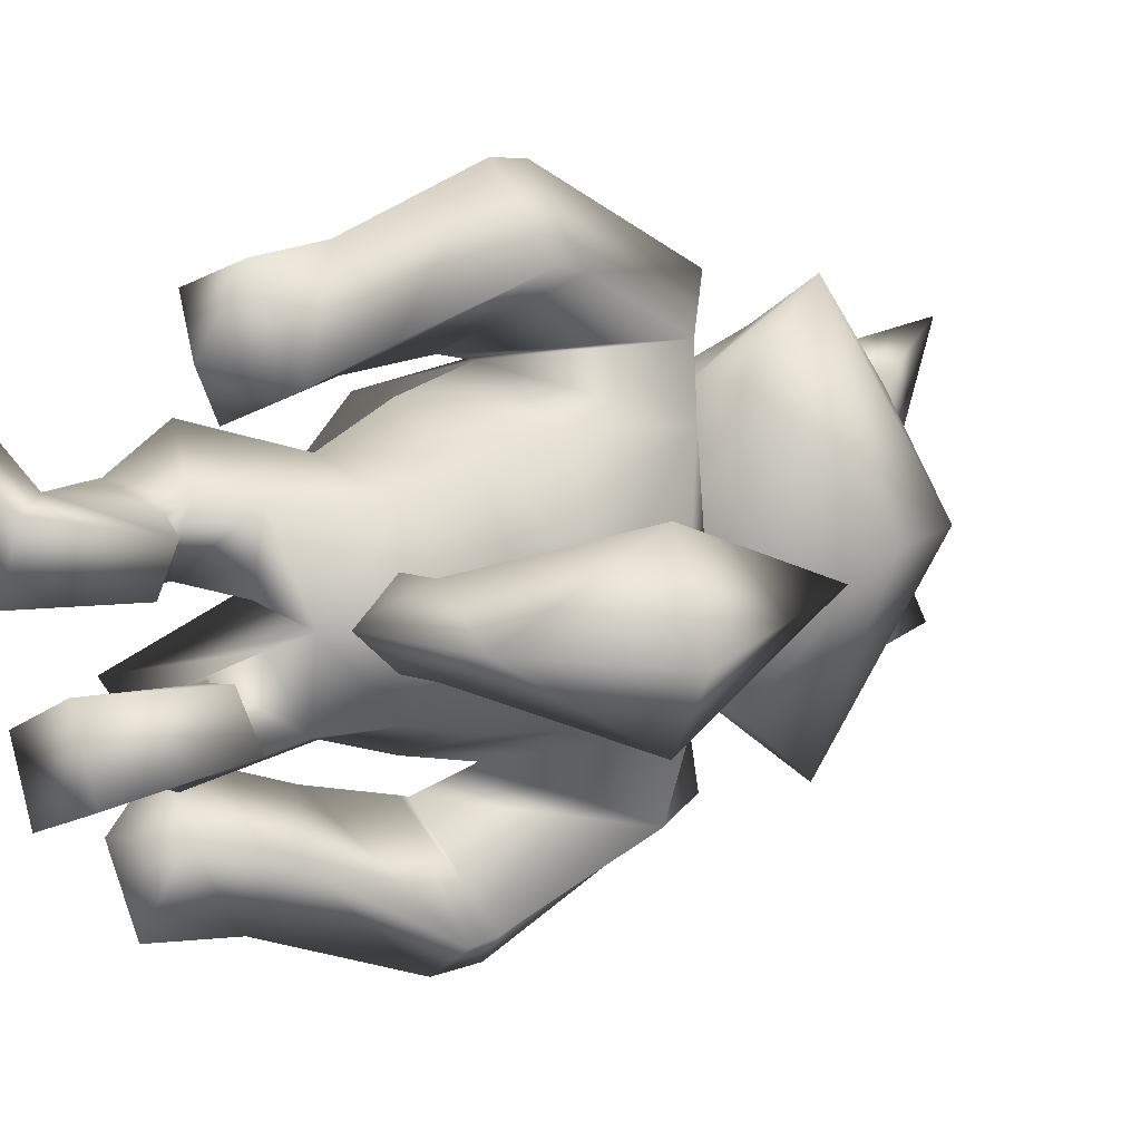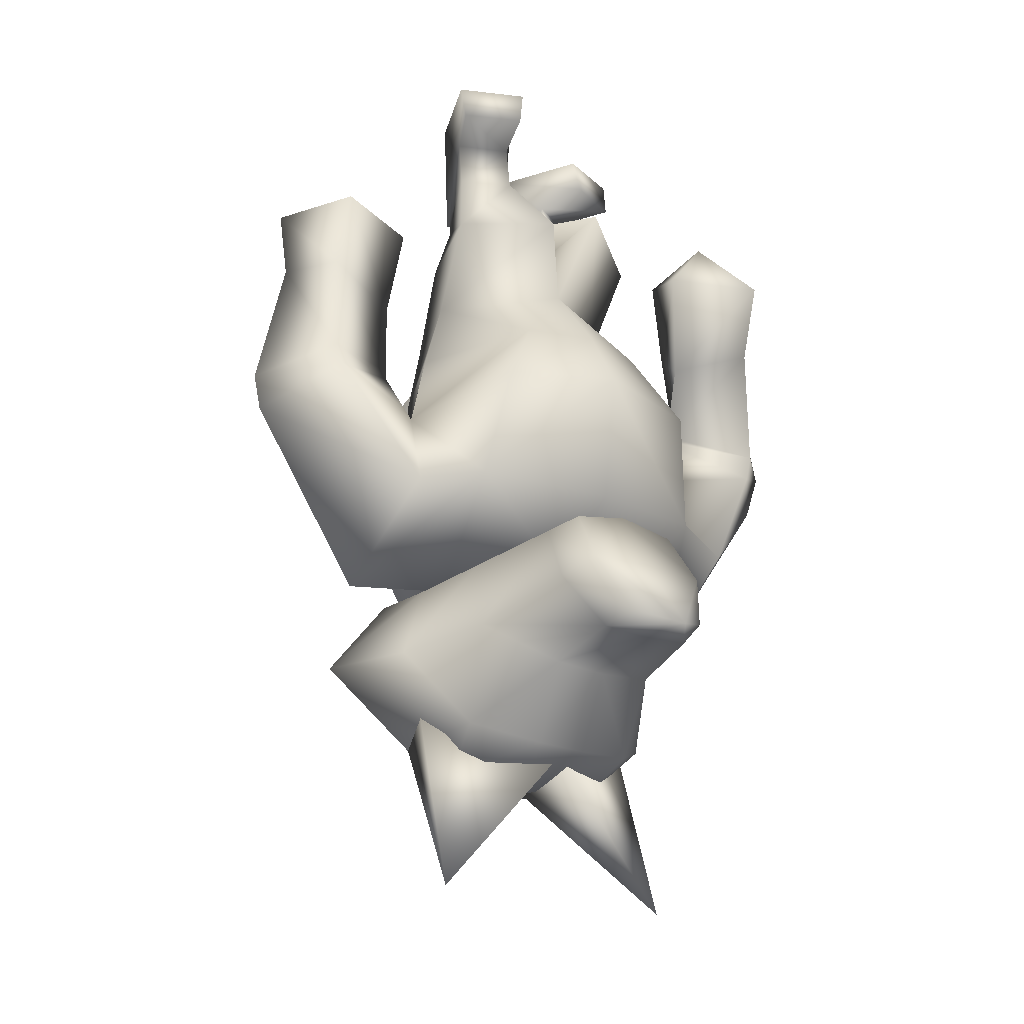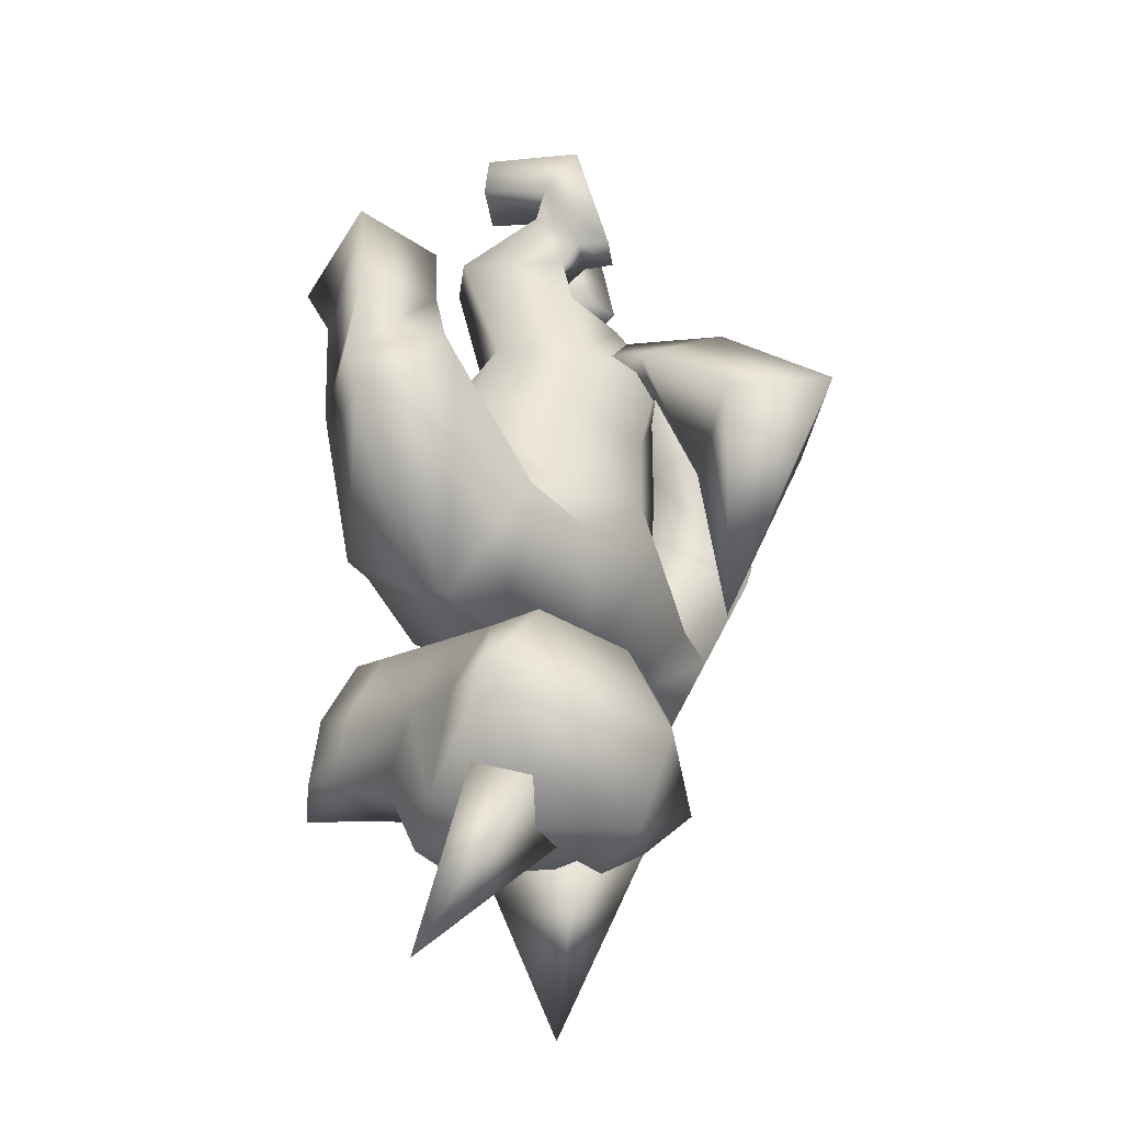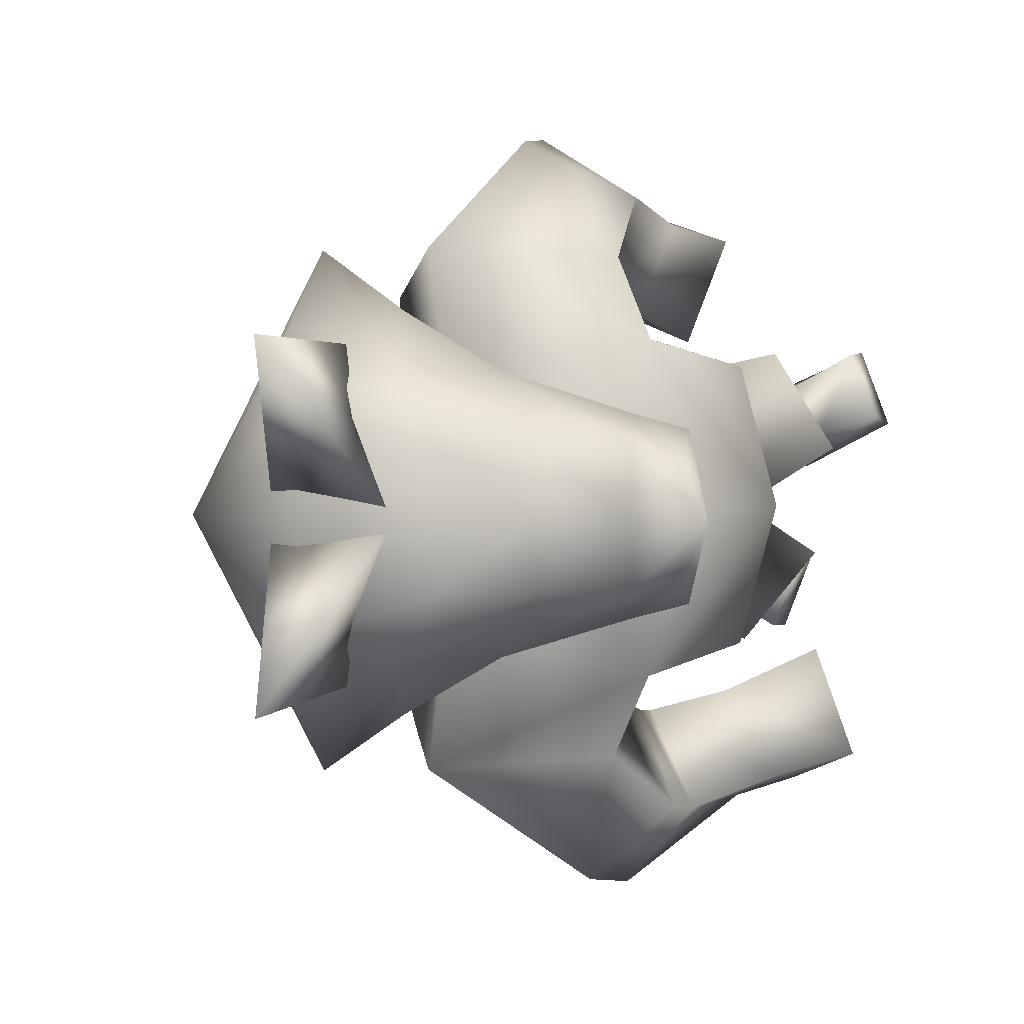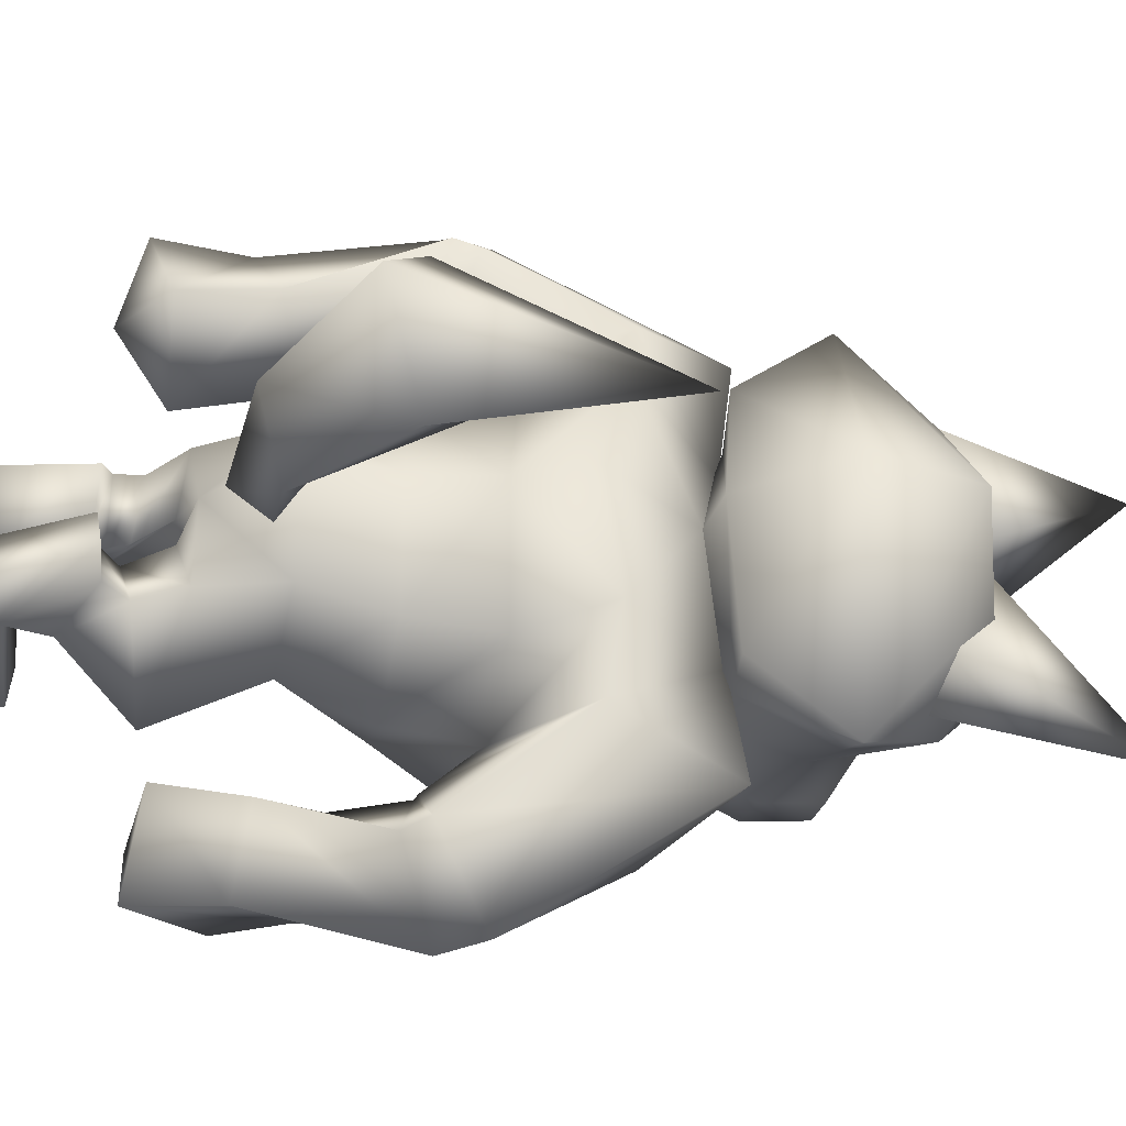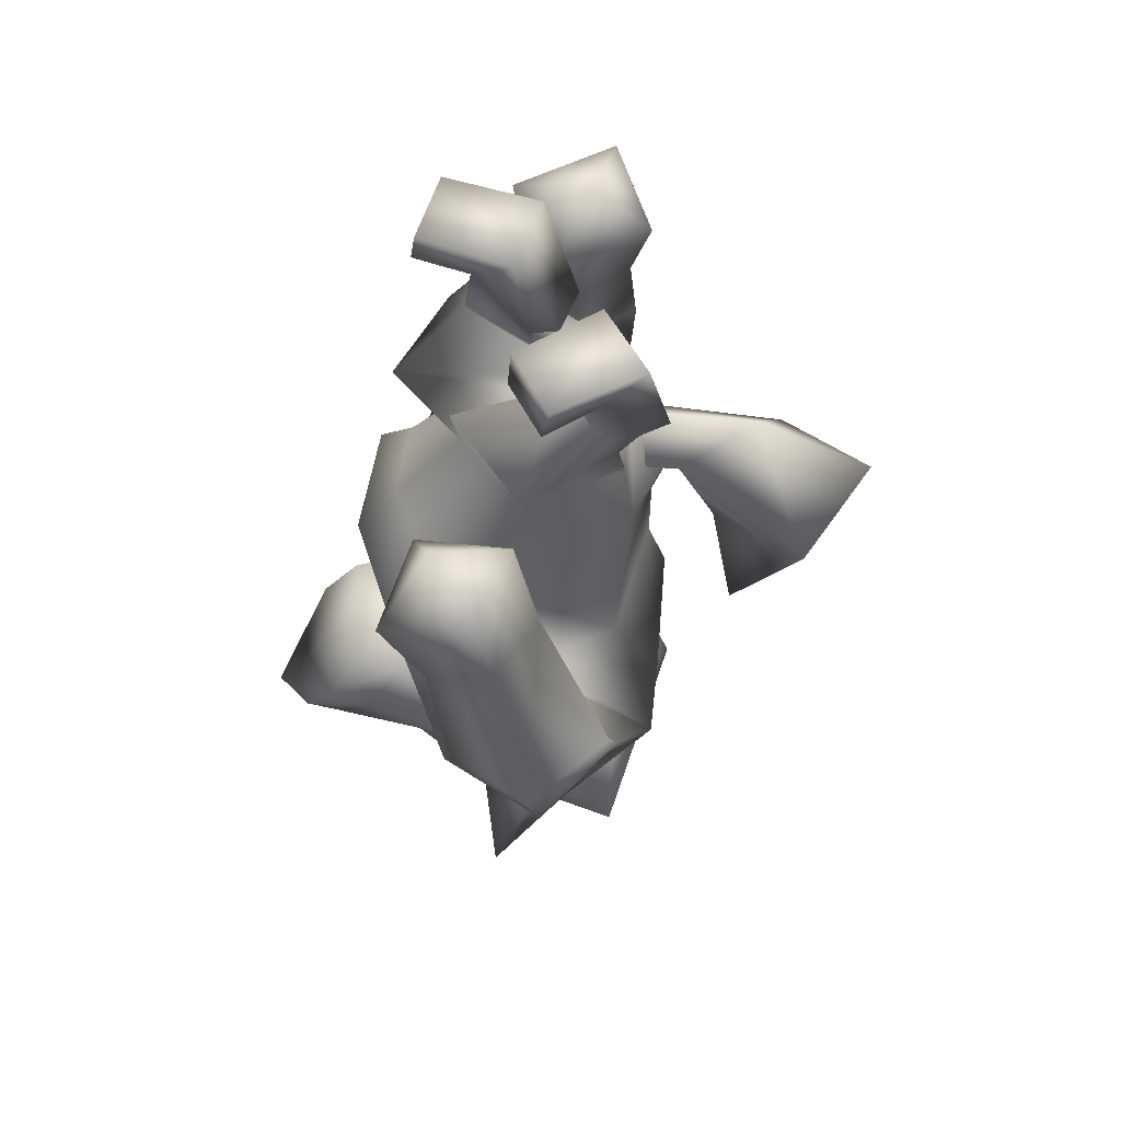
<metadata>
{"format":"obj","ext":"obj","renderer":"f3d","projection":"perspective","resolution":1024,"background":"white","views":[{"elev":12.9,"azim":51.8,"up":"+Y"},{"elev":-21.6,"azim":-124.6,"up":"+Z"},{"elev":-30.3,"azim":30.1,"up":"+Z"},{"elev":2.3,"azim":-146.9,"up":"+Y"},{"elev":-40.3,"azim":89.4,"up":"+Y"},{"elev":59.2,"azim":-4.8,"up":"+Z"}]}
</metadata>
<code>
o head_Cube
v -0.6276 0.2215 -3.184
v -0.6276 -0.2215 -3.184
v -1.218 0.1801 -2.747
v -0.1995 0.6449 -2.747
v -0.1494 0.3618 -3.24
v -1.218 -0.1801 -2.747
v -0.1995 -0.6449 -2.747
v -0.1494 -0.3618 -3.24
v -0.6225 0 -3.189
v -1.345 0 -2.81
v -0.1525 0 -3.257
v -0.7751 0 -2.88
v -0.152 -0 -2.236
v -1.1 0 -2.484
v -0.948 0 -2.22
v 0.2505 -0 -2.392
v -0.3913 -0.005303 -2.278
v 0.2944 0 -3.207
v 0.4499 0 -2.814
v -1.061 0 -2.789
v -0.7807 0 -2.252
v -0.8199 0 -2.072
v -0.4399 -0.02596 -0.9299
v -0.8954 0 -1.534
v 0.3289 0 -1.723
v 0.4063 0 -1.986
v 0.4225 -0 -1.094
v -0.4489 0 -2.311
v 0.08105 0 -2.328
v 0.2179 -0.000814 -0.7618
v 0.3307 -0 -1.403
v -0.7206 -0.009498 -1.259
v -0.1136 -0.4987 -2.414
v -0.7763 -0.2326 -2.865
v -0.4236 -0.4438 -3.084
v -1.101 -0.2709 -2.496
v 0.06655 -0.4509 -3.1
v -0.5213 -0.4523 -2.671
v -0.9452 -0.2431 -2.262
v -0.3982 -0.3939 -2.351
v 0.09792 -0.8438 -2.781
v 0.1451 -0.5445 -2.428
v -1.077 -0.2069 -2.785
v -0.9261 -0.3197 -2.542
v -0.7787 -0.2841 -2.286
v -0.7787 -0.4723 -1.575
v 0.2117 -0.331 -1.074
v -0.1229 -0.3962 -2.397
v -0.6932 -0.5533 -2.048
v 0.3269 -0.481 -2.071
v 0.1401 -0.4735 -1.729
v -0.1355 -0.4368 -0.998
v -0.2079 -0.6392 -1.646
v 0.2389 -0.3905 -0.02366
v -0.4844 -0.2229 -0.4486
v 0.1729 -0.323 -0.7595
v -0.2505 -0.5514 -0.5742
v 0.3421 -0.2935 -0.4985
v 0.2201 -0.3436 -0.4927
v 0.1232 -0.1194 -0.452
v 0.08598 -0.4079 -0.1769
v -0.2653 -0.2923 -0.1694
v -0.162 -0.5309 -0.1749
v -0.2491 -0.2638 -0.02366
v -0.1335 -0.5406 -0.02366
v 0.2548 -0.09518 -0.4611
v -0.0381 -0.2212 -0.1953
v 0.1018 -0.09517 -0.02366
v 0.07218 -0.07127 -0.6854
v -0.0888 -0.8628 -2.455
v 0.7402 -0 -0.9736
v -0.6081 -0.8165 -2.127
v 0.4068 0 -1.192
v 0.2446 -0 -0.8403
v 0.1656 -0.4246 -1.397
v 0.1679 -0 -1.133
v 1.243 -0 -1.364
v -0.1952 -0.5588 -1.327
v 0.5987 -0 -1.64
v 0.7121 0 -2.354
v -0.6402 -0.3001 -1.265
v 0.263 -0.8092 -2.013
v -0.2913 -1.347 -1.51
v -0.5846 -1.058 -1.552
v 0.04797 -1.138 -1.415
v -0.3433 -0.7414 -1.434
v -0.3911 -1.104 -0.8869
v -0.6453 -0.9961 -1.055
v -0.1984 -0.8395 -0.9571
v -0.4868 -0.688 -1.152
v -0.4489 -1.07 -0.5429
v -0.8128 -0.9336 -0.7782
v -0.2843 -0.7227 -0.6154
v -0.6528 -0.5578 -0.7661
v -0.5983 -0.7669 -0.5212
v 0.0833 -1.105 -1.511
v -0.5745 -1.04 -1.663
v -0.2429 -1.321 -1.683
v -0.3114 -0.7416 -1.45
v -0.0743 -0.2305 -0.3055
v 0.1432 -0.3561 -0.5747
v 0.04598 -0.4214 -0.3381
v 0.03324 -0.1255 -0.5114
v 0.06794 -0.4499 -3.097
v -0 -0.02593 -3.177
v -0.1471 -0.5343 -2.948
v -0.4113 -0.5521 -3.793
v -0.4581 -0.03395 -3.206
v 0.4133 -0.1514 -1.041
v 0.2062 -0.1514 -0.9867
v 0.9256 -0.3458 -1.484
v 0.9256 0.3458 -1.484
v 0.2062 0.1514 -0.9867
v 0.4133 0.1514 -1.041
v -0.4581 0.03395 -3.206
v -0.4113 0.5521 -3.793
v -0.1471 0.5343 -2.948
v -0 0.02593 -3.177
v 0.06794 0.4499 -3.097
v -0.1442 0.1182 -0.5078
v -0.2769 0.4187 -0.3663
v -0.07806 0.3537 -0.5408
v -0.3978 0.2231 -0.3798
v -0.08114 0.6957 -1.408
v 0.0503 1.273 -1.651
v -0.325 1.069 -1.517
v 0.355 0.969 -1.628
v 0.1487 0.7947 -0.4211
v -0.01426 0.5776 -0.6007
v 0.3839 0.7375 -0.6399
v -0.1616 0.959 -0.5676
v 0.2716 1.094 -0.5254
v -0.03895 0.6759 -1.025
v 0.3133 0.8171 -0.9772
v -0.1289 1.002 -0.9088
v -0.1136 0.4987 -2.414
v -0.7763 0.2326 -2.865
v -0.4236 0.4438 -3.084
v -1.101 0.2709 -2.496
v 0.06655 0.4509 -3.1
v -0.5213 0.4523 -2.671
v -0.9452 0.2431 -2.262
v -0.3982 0.3939 -2.351
v 0.09792 0.8438 -2.781
v 0.1451 0.5445 -2.428
v -1.077 0.2069 -2.785
v -0.9261 0.3197 -2.542
v -0.7787 0.2841 -2.286
v -0.7787 0.4723 -1.575
v 0.1698 1.107 -0.8643
v 0.2122 0.3343 -1.066
v -0.0715 0.6951 -1.362
v 0.3689 1.002 -1.526
v -0.1229 0.3962 -2.397
v -0.2711 1.069 -1.401
v 0.08003 1.29 -1.486
v -0.6967 0.5583 -2.043
v 0.2537 0.7137 -2.128
v -0.646 0.2859 -1.269
v 0.2909 0.4545 -2.112
v 0.1282 0.465 -1.742
v -0.1355 0.4368 -0.998
v -0.2106 0.6373 -1.642
v -0.07756 0.3905 0.01116
v -0.6927 0.1809 -0.7102
v 0.05435 0.3532 -0.6992
v -0.4484 0.5294 -0.7094
v 0.04949 0.2897 -0.42
v -0.05576 0.3393 -0.4398
v -0.1575 0.1133 -0.4253
v -0.2393 0.4092 -0.1487
v -0.5847 0.2918 -0.1424
v -0.4785 0.5309 -0.1401
v -0.5656 0.2638 0.01116
v -0.45 0.5406 0.01116
v -0.0446 0.09236 -0.3968
v -0.3669 0.2221 -0.1787
v -0.2147 0.09517 0.01116
v 0.03019 0.07145 -0.6699
v -0.09176 0.8637 -2.455
v -0.6091 0.831 -2.107
v 0.1656 0.4246 -1.397
v -0.1957 0.5584 -1.328
f 171 175 164
f 112 80 79
f 81 53 78
f 126 156 125
f 163 181 157
f 85 90 89
f 144 140 138
f 154 158 160
f 101 60 59
f 82 99 96
f 88 91 92
f 6 44 36
f 131 128 132
f 45 17 21
f 93 94 95
f 94 92 95
f 109 79 111
f 144 138 4
f 151 30 27
f 157 154 28
f 47 30 56
f 52 56 57
f 139 15 142
f 136 144 4
f 124 155 126
f 99 84 86
f 162 182 183
f 61 65 63
f 12 2 34
f 81 23 32
f 139 10 14
f 77 80 112
f 129 128 131
f 5 138 140
f 172 175 173
f 28 29 48
f 89 94 93
f 70 96 98
f 60 68 66
f 137 138 1
f 156 134 153
f 40 7 33
f 182 25 161
f 106 107 104
f 41 18 19
f 3 147 146
f 105 106 104
f 127 152 124
f 159 32 23
f 117 119 116
f 72 98 97
f 155 150 156
f 137 141 138
f 48 82 70
f 53 97 99
f 30 69 56
f 64 54 68
f 134 129 133
f 90 92 94
f 56 103 101
f 167 122 166
f 159 23 162
f 170 178 177
f 143 4 141
f 76 110 74
f 71 111 77
f 142 21 148
f 68 58 66
f 97 83 84
f 40 13 17
f 20 34 43
f 118 115 116
f 141 147 148
f 51 53 50
f 132 128 130
f 115 117 116
f 76 74 113
f 168 171 164
f 139 142 148
f 157 180 154
f 122 170 120
f 152 135 155
f 162 165 167
f 62 65 64
f 42 19 16
f 36 10 6
f 29 50 48
f 71 112 114
f 49 28 48
f 43 38 44
f 98 85 83
f 68 62 64
f 46 32 24
f 41 7 35
f 75 25 31
f 11 1 5
f 162 166 151
f 145 19 144
f 139 148 147
f 46 49 53
f 86 88 90
f 41 35 37
f 57 100 55
f 5 1 138
f 105 107 108
f 149 32 159
f 34 2 35
f 151 31 182
f 8 35 2
f 92 91 95
f 30 166 179
f 135 132 150
f 24 157 22
f 146 141 137
f 52 55 23
f 104 107 105
f 33 41 42
f 10 43 6
f 111 79 80
f 58 61 59
f 36 15 14
f 91 93 95
f 36 45 39
f 87 93 91
f 84 87 88
f 66 59 60
f 24 22 49
f 49 70 72
f 83 89 87
f 108 107 106
f 34 35 38
f 18 8 11
f 47 31 27
f 30 55 69
f 150 130 134
f 74 114 113
f 177 120 170
f 121 177 171
f 30 165 23
f 119 118 116
f 177 173 171
f 121 169 122
f 24 149 157
f 159 163 149
f 162 23 165
f 136 16 145
f 157 28 22
f 118 117 115
f 123 179 120
f 143 13 136
f 148 17 143
f 29 160 26
f 25 160 161
f 161 160 163
f 50 53 82
f 8 18 37
f 25 50 26
f 81 52 23
f 160 158 163
f 176 169 168
f 149 163 157
f 180 127 158
f 130 128 129
f 125 153 127
f 178 168 164
f 133 131 135
f 78 51 75
f 100 69 55
f 96 86 85
f 24 49 46
f 8 37 35
f 52 75 47
f 53 49 72
f 39 21 15
f 57 101 102
f 139 14 15
f 159 162 183
f 163 126 181
f 18 11 5
f 183 161 163
f 10 146 20
f 11 2 9
f 102 67 100
f 144 18 140
f 38 45 44
f 67 63 62
f 141 4 138
f 166 120 179
f 38 35 7
f 167 123 121
f 74 109 71
f 102 59 61
f 141 148 143
f 153 133 152
f 67 103 100
f 181 125 180
f 33 16 13
f 174 164 175
f 77 111 80
f 114 79 73
f 76 109 110
f 28 154 29
f 76 114 73
f 36 39 15
f 38 40 45
f 36 44 45
f 20 137 12
f 12 1 9
f 81 78 52
f 158 124 163
f 52 57 55
f 178 172 177
f 5 140 18
f 49 22 28
f 171 173 175
f 81 46 53
f 126 155 156
f 85 86 90
f 154 180 158
f 101 103 60
f 82 53 99
f 88 87 91
f 6 43 44
f 45 40 17
f 109 73 79
f 151 166 30
f 47 27 30
f 52 47 56
f 136 145 144
f 124 152 155
f 99 97 84
f 162 151 182
f 61 54 65
f 12 9 2
f 139 3 10
f 172 174 175
f 89 90 94
f 70 82 96
f 60 67 68
f 156 150 134
f 40 38 7
f 182 31 25
f 41 37 18
f 3 139 147
f 105 108 106
f 127 153 152
f 72 70 98
f 155 135 150
f 48 50 82
f 53 72 97
f 64 65 54
f 134 130 129
f 90 88 92
f 56 69 103
f 167 121 122
f 170 176 178
f 143 136 4
f 71 109 111
f 142 15 21
f 68 54 58
f 97 98 83
f 40 33 13
f 20 12 34
f 168 169 171
f 157 181 180
f 122 169 170
f 152 133 135
f 62 63 65
f 42 41 19
f 36 14 10
f 29 26 50
f 71 77 112
f 43 34 38
f 98 96 85
f 68 67 62
f 46 81 32
f 75 51 25
f 11 9 1
f 162 167 166
f 145 16 19
f 86 84 88
f 57 102 100
f 149 24 32
f 151 27 31
f 135 131 132
f 146 147 141
f 33 7 41
f 10 20 43
f 58 54 61
f 87 89 93
f 84 83 87
f 66 58 59
f 49 48 70
f 83 85 89
f 47 75 31
f 30 23 55
f 150 132 130
f 74 71 114
f 177 123 120
f 121 123 177
f 30 179 165
f 177 172 173
f 121 171 169
f 159 183 163
f 136 13 16
f 118 119 117
f 123 165 179
f 143 17 13
f 148 21 17
f 29 154 160
f 25 26 160
f 25 51 50
f 176 170 169
f 180 125 127
f 125 156 153
f 178 176 168
f 133 129 131
f 78 53 51
f 100 103 69
f 96 99 86
f 52 78 75
f 39 45 21
f 57 56 101
f 163 124 126
f 183 182 161
f 10 3 146
f 11 8 2
f 102 61 67
f 144 19 18
f 67 61 63
f 166 122 120
f 167 165 123
f 74 110 109
f 102 101 59
f 153 134 133
f 67 60 103
f 181 126 125
f 33 42 16
f 174 178 164
f 114 112 79
f 76 73 109
f 76 113 114
f 20 146 137
f 12 137 1
f 158 127 124
f 178 174 172

</code>
